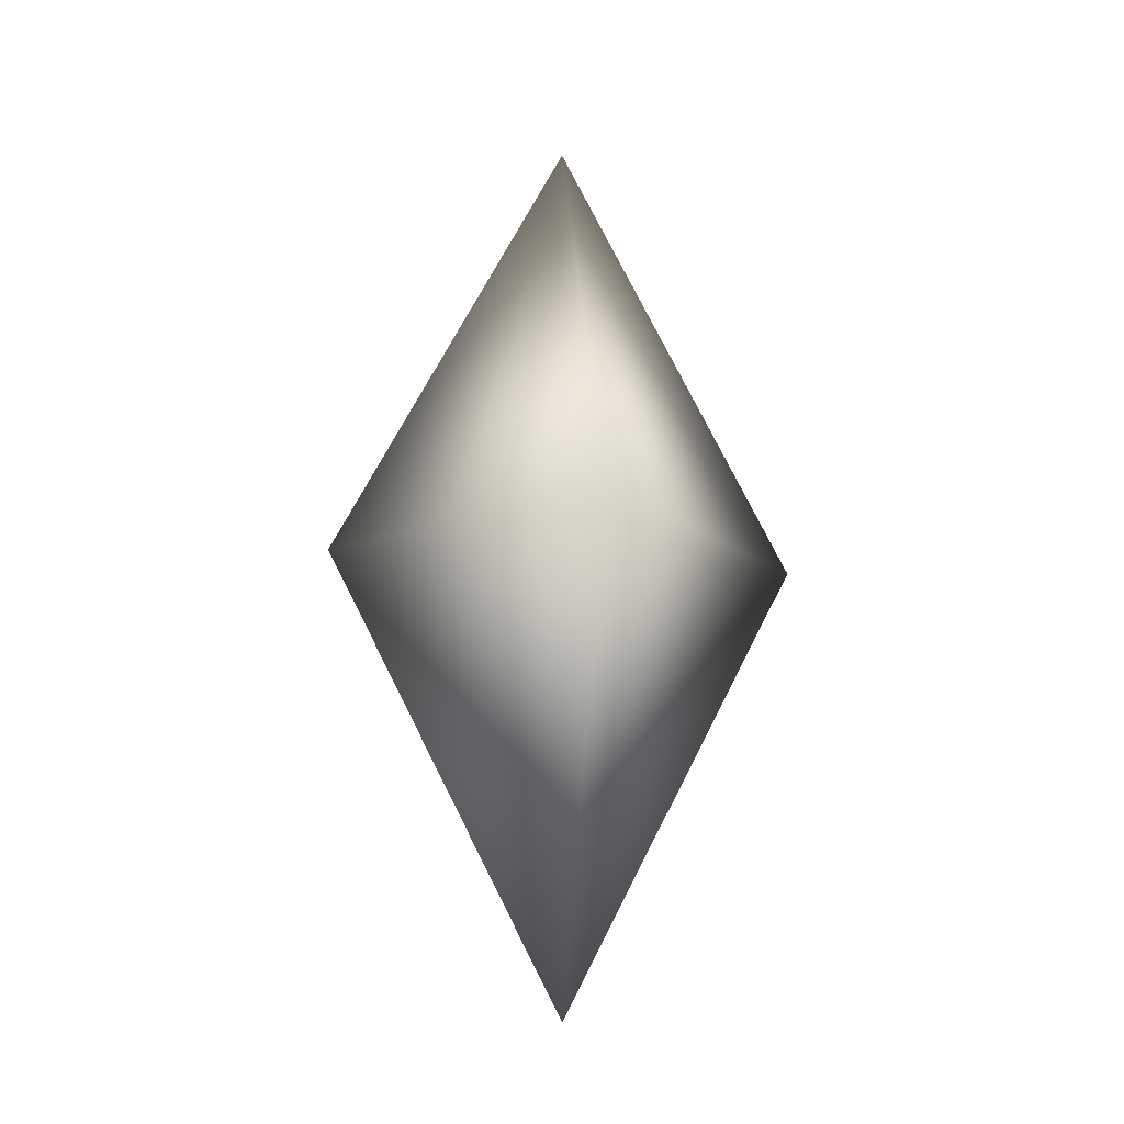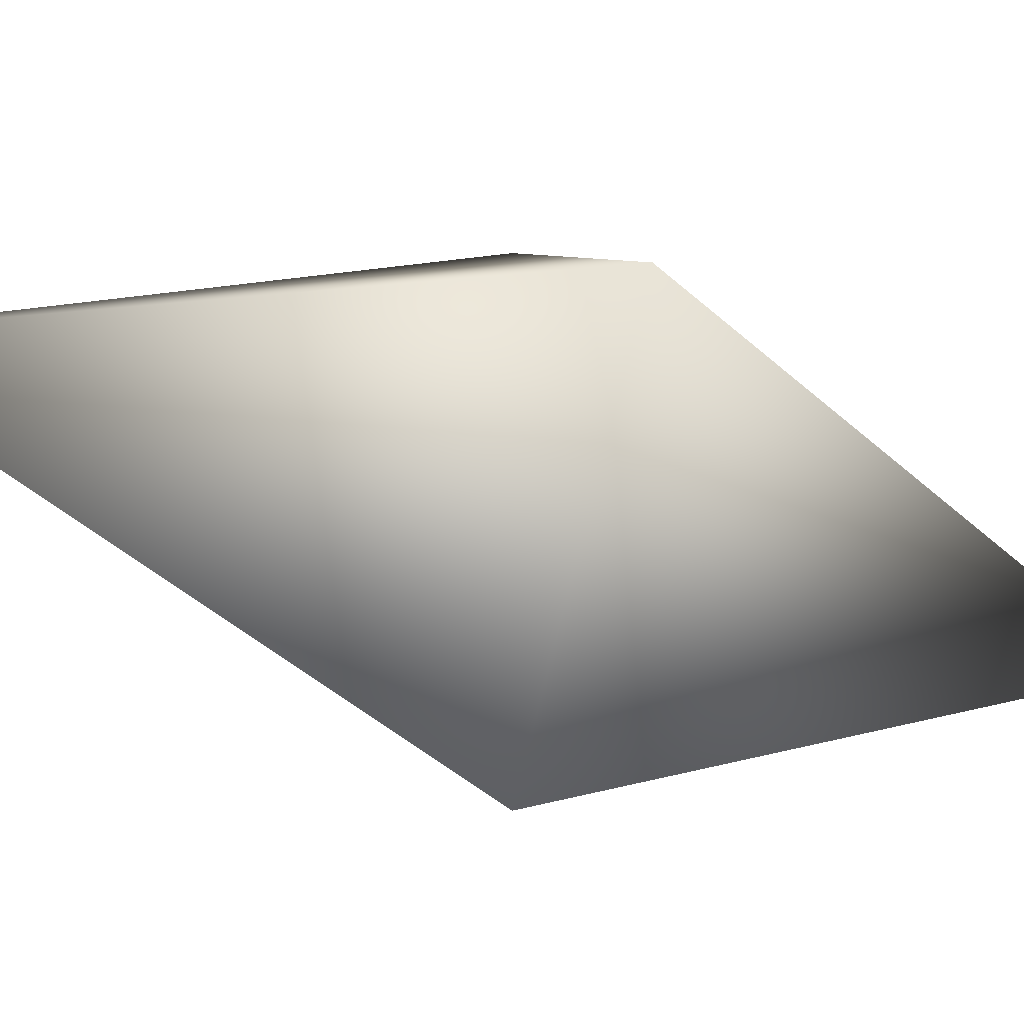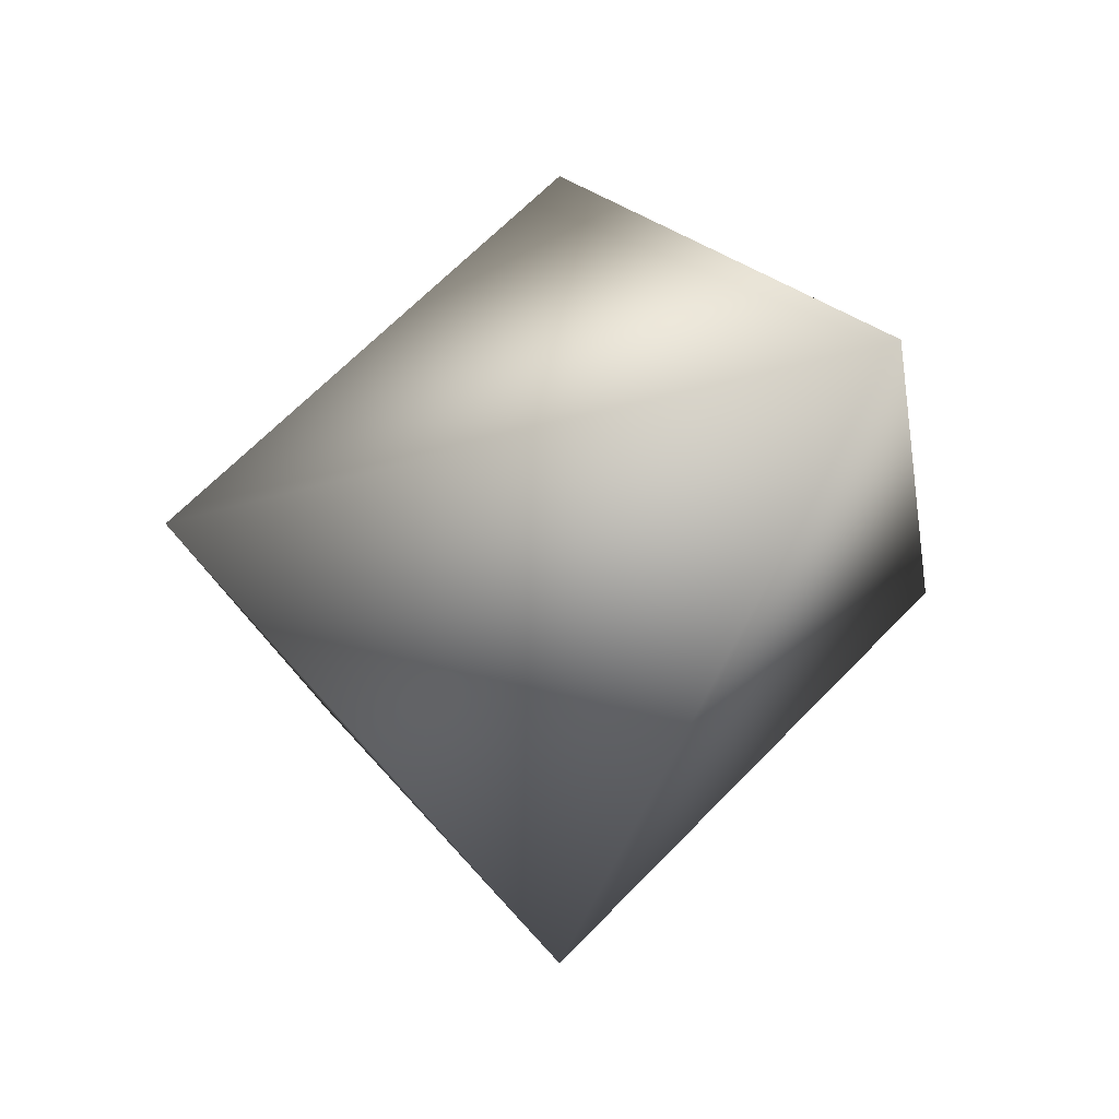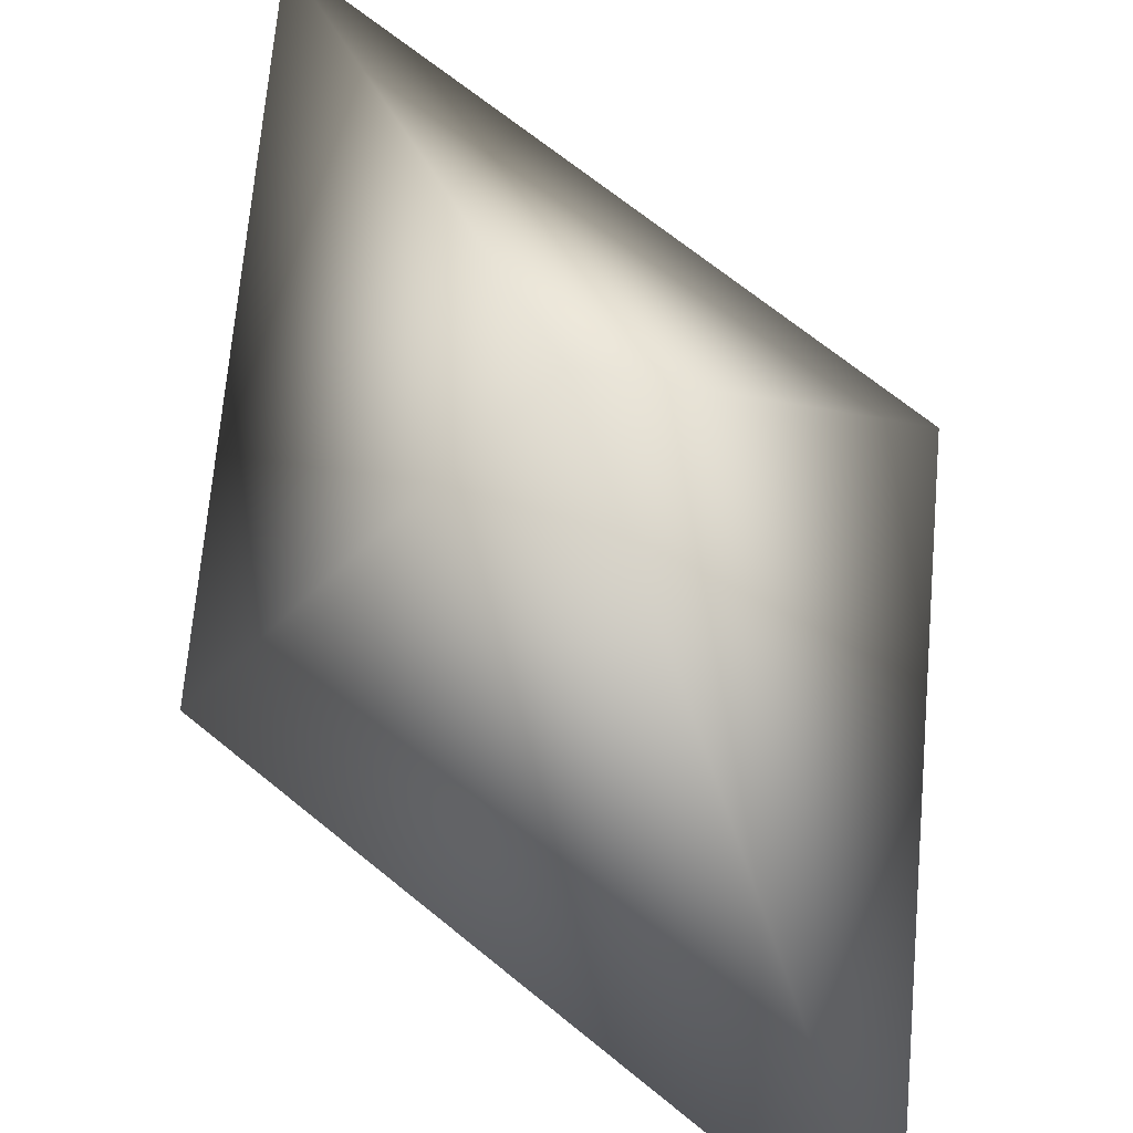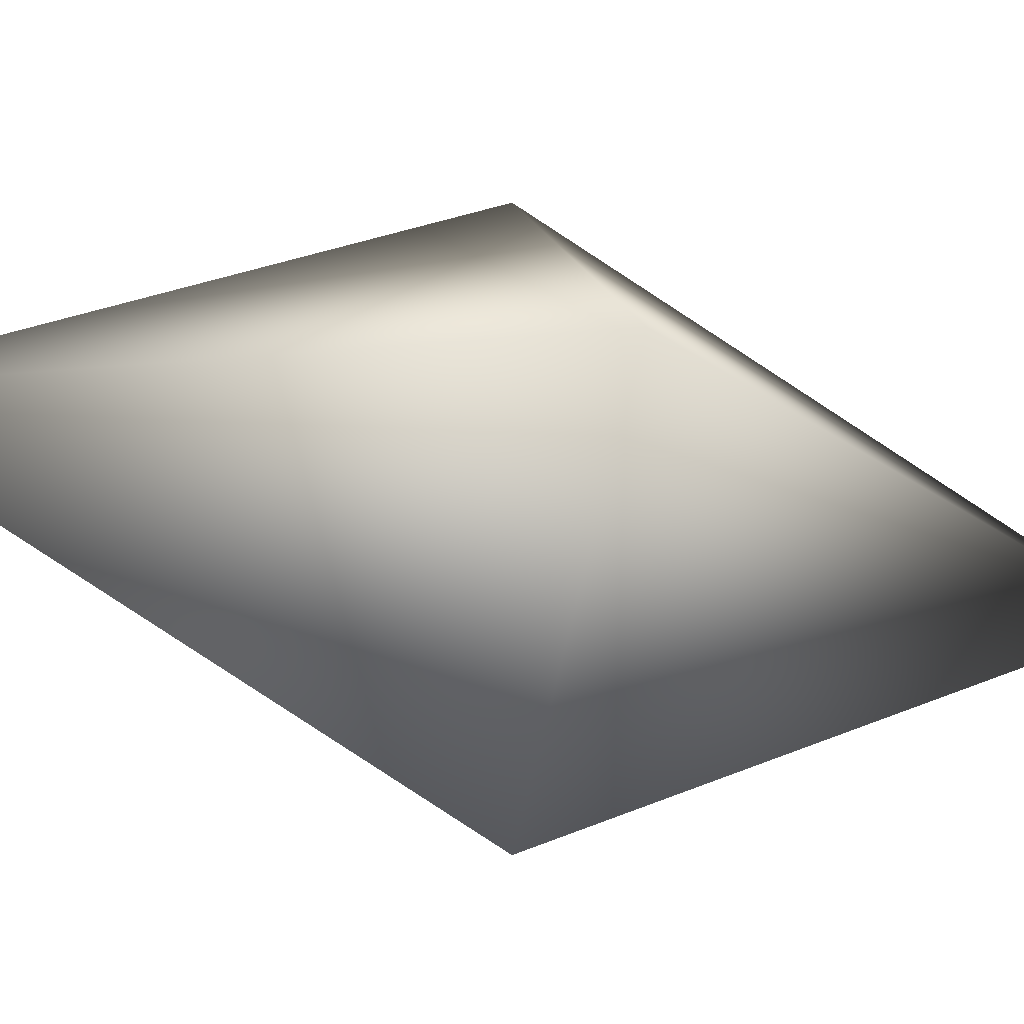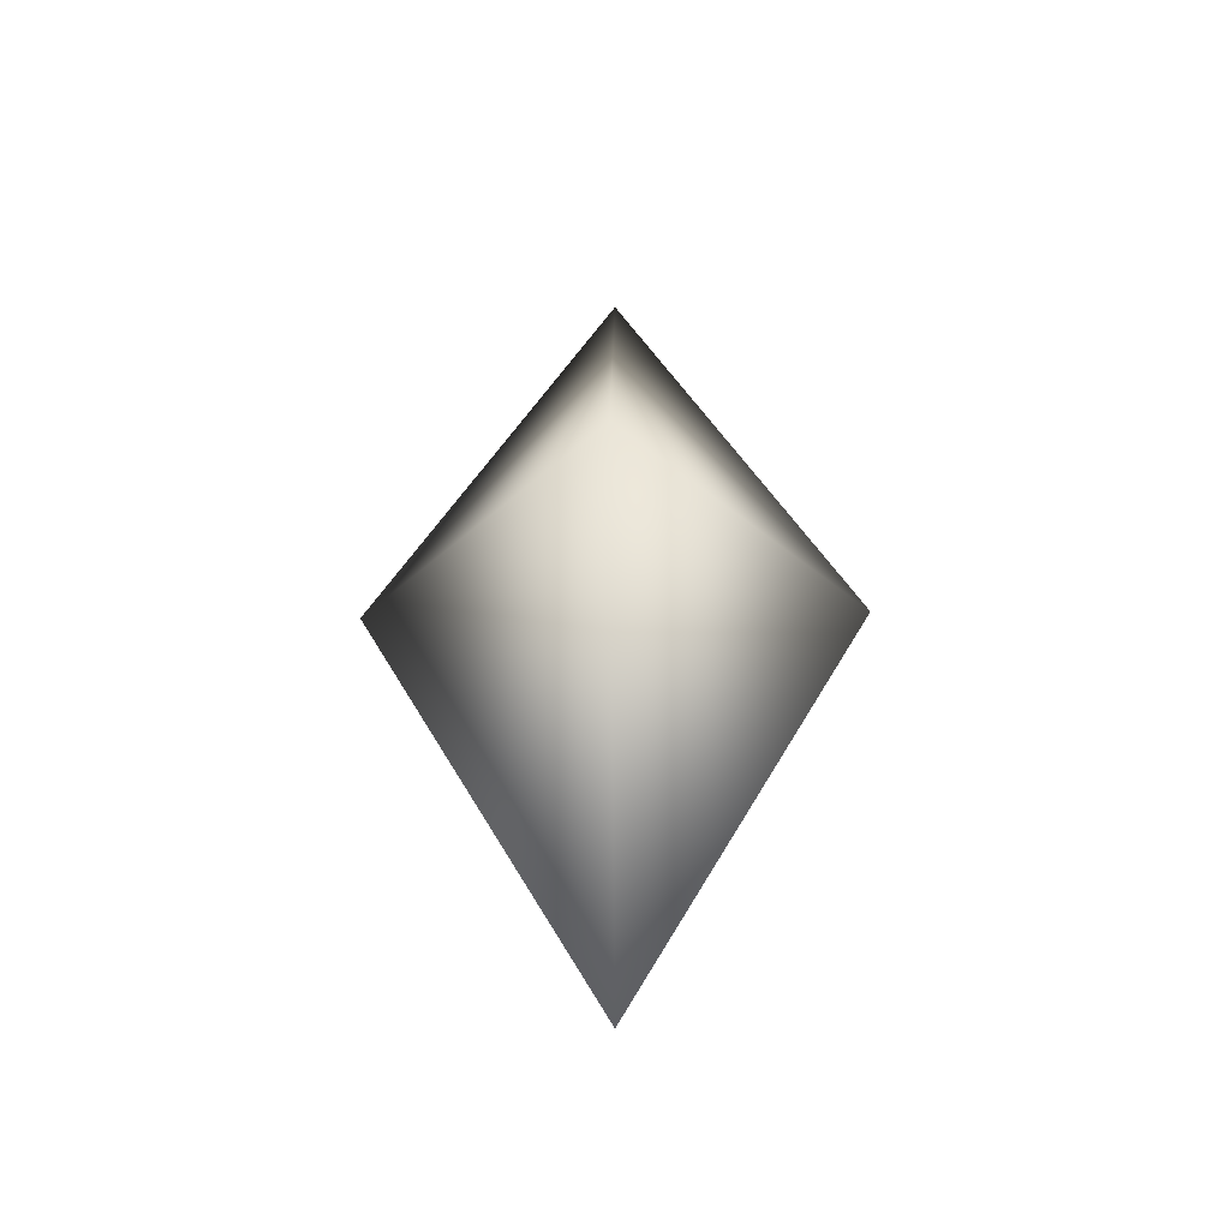
<metadata>
{"format":"obj","ext":"obj","renderer":"f3d","projection":"perspective","resolution":1024,"background":"white","views":[{"elev":-17.3,"azim":169.8,"up":"+Y"},{"elev":-41.6,"azim":69.5,"up":"+Z"},{"elev":-14.0,"azim":159.4,"up":"+Z"},{"elev":63.9,"azim":-22.5,"up":"+Z"},{"elev":-28.7,"azim":-109.4,"up":"+Z"},{"elev":-44.5,"azim":1.1,"up":"+Y"}]}
</metadata>
<code>
o octahedron5
v 0.9032 0 0
v -0.9032 0 0
v 0 1.752 0
v 0 -1.752 0
v 0 0 0.9032
v 0 0 -0.9032
g octahedron5
f 1 5 4
f 1 6 3
f 2 5 3
f 2 6 4
f 3 5 1
f 3 6 2
f 4 5 2
f 4 6 1

</code>
